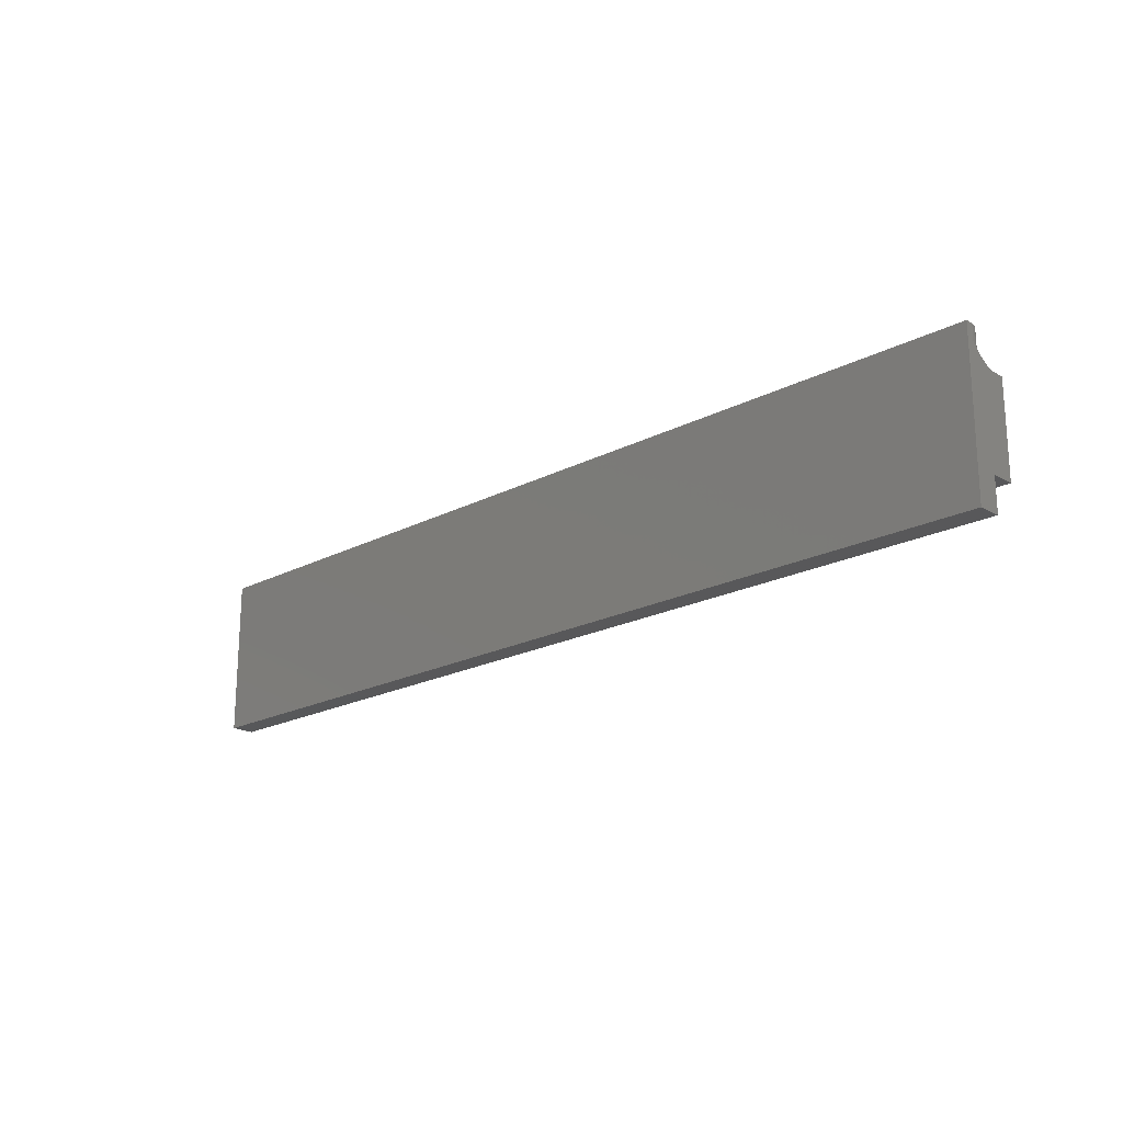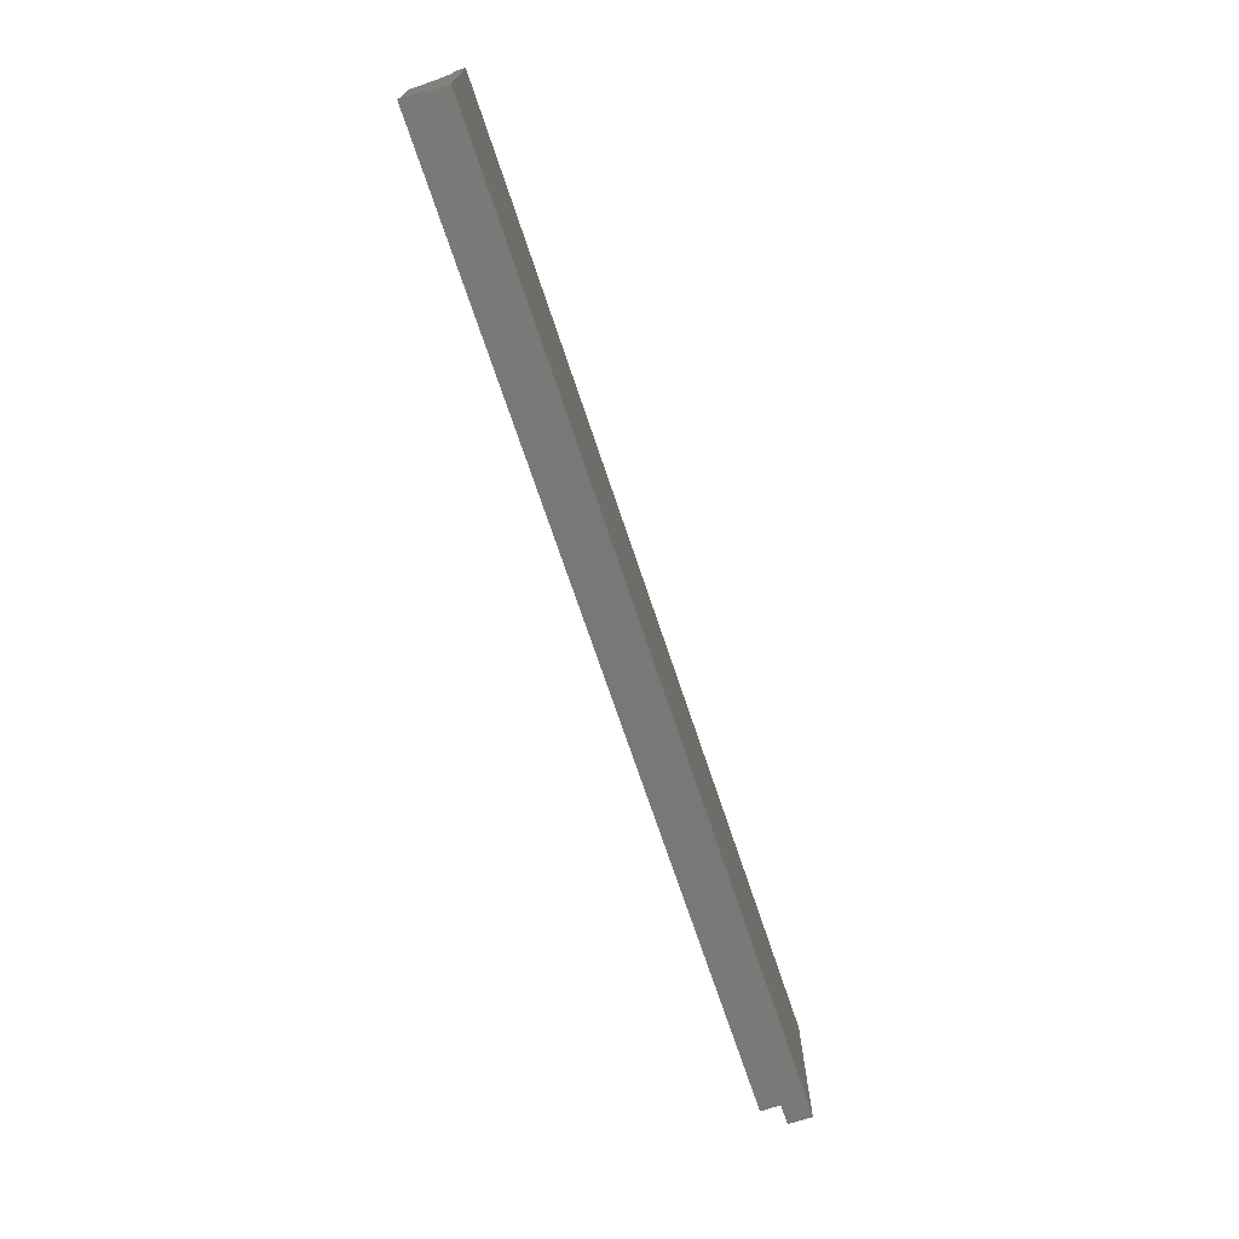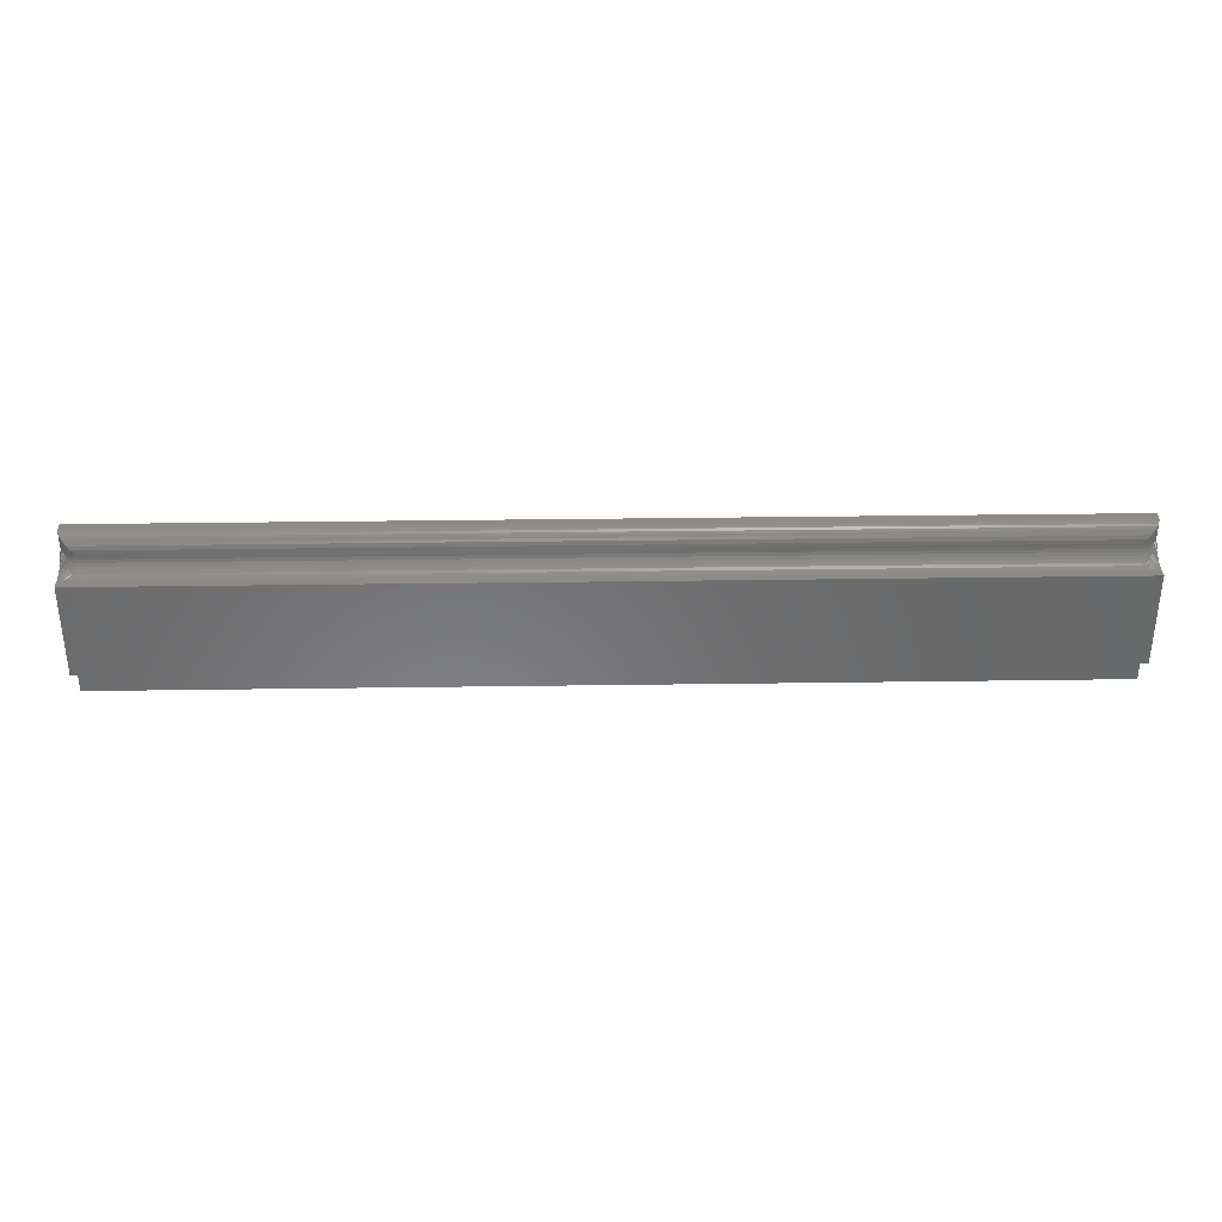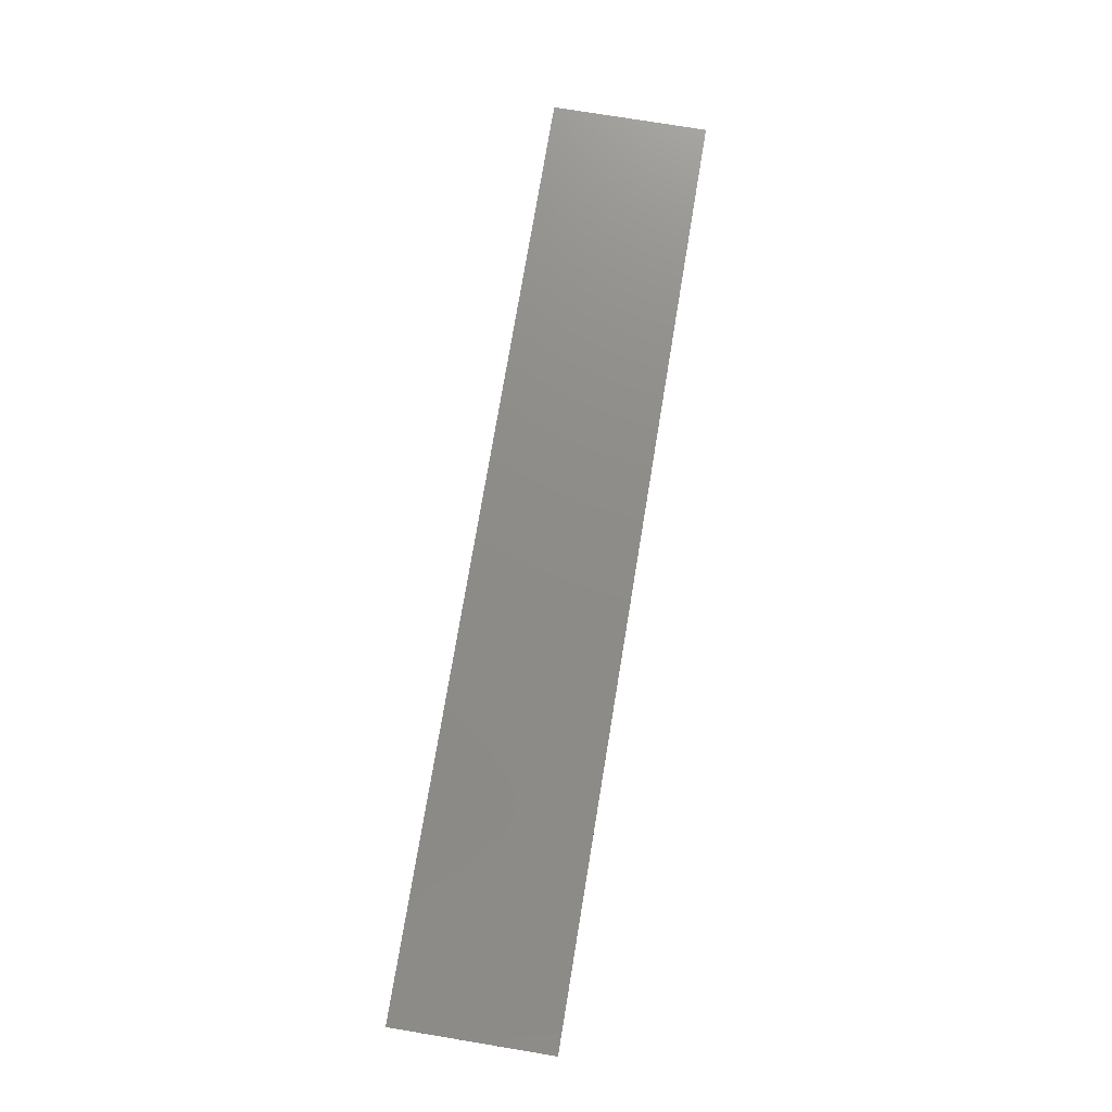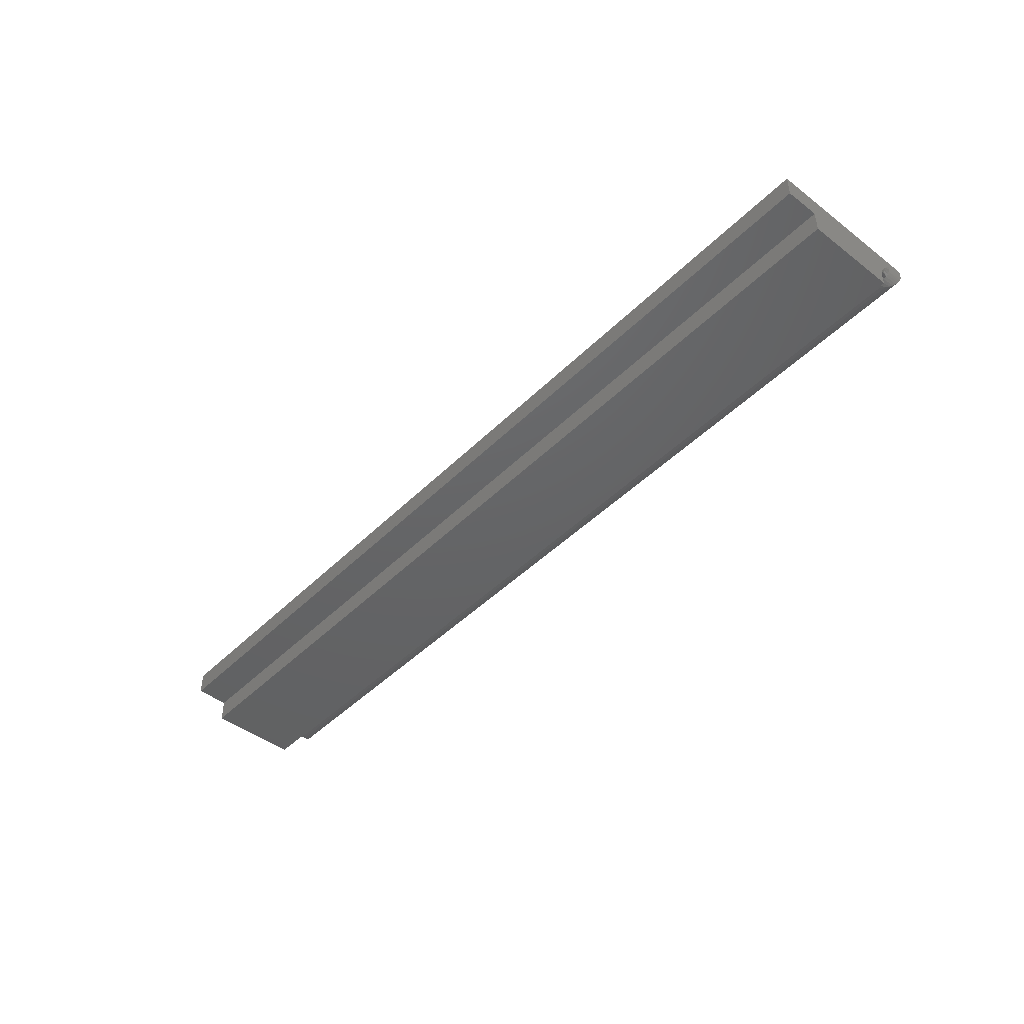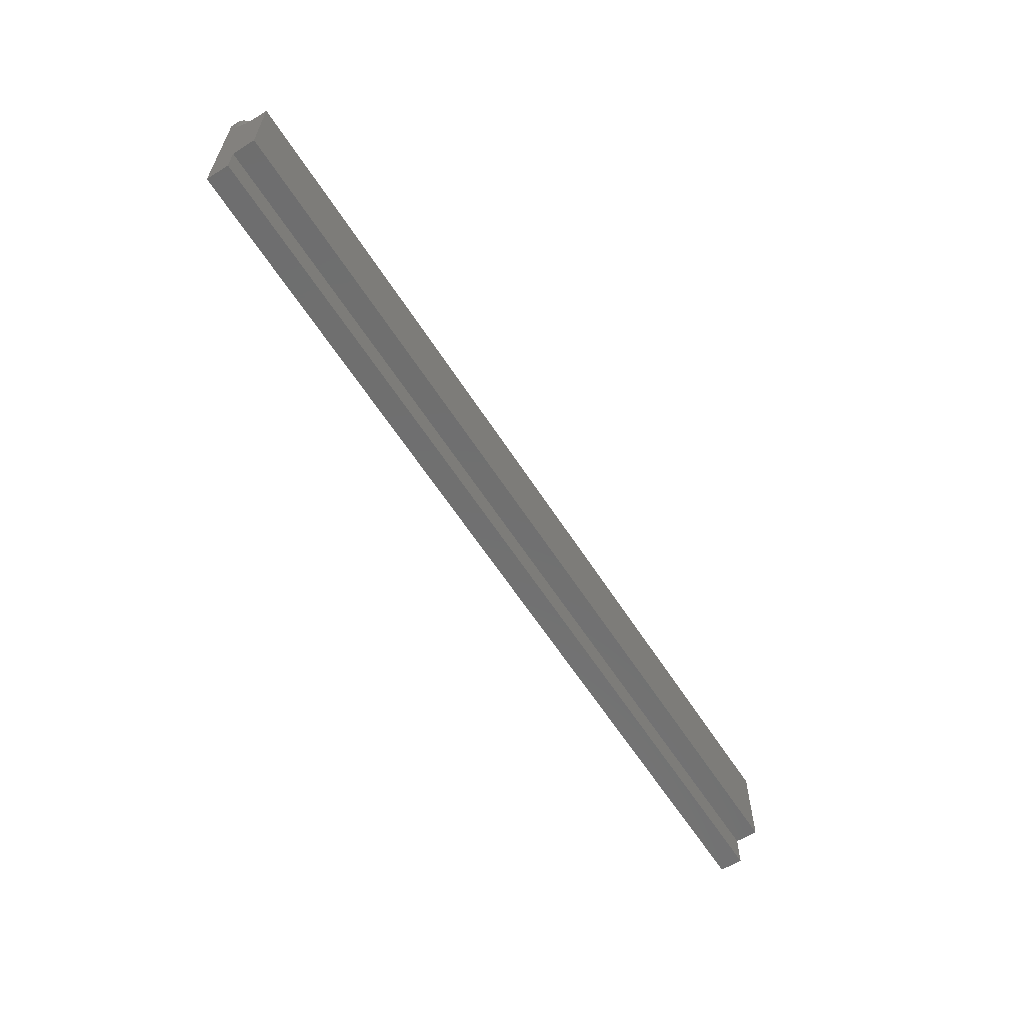
<metadata>
{"format":"stl","ext":"stl","renderer":"f3d","projection":"perspective","resolution":1024,"background":"white","views":[{"elev":-19.8,"azim":44.1,"up":"+Y"},{"elev":-71.4,"azim":-71.5,"up":"+Y"},{"elev":34.2,"azim":178.9,"up":"+Y"},{"elev":75.0,"azim":99.4,"up":"+Z"},{"elev":-45.5,"azim":48.5,"up":"+Z"},{"elev":-61.0,"azim":122.5,"up":"+Y"}]}
</metadata>
<code>
# stl→obj: 111 verts, 218 faces
v -0.4453 0.0625 -0.007812
v -0.4484 0.06086 -0.007512
v -0.449 0.06617 -0.007375
v -0.4453 0.06086 -0.007812
v -0.4609 0.06086 0.007812
v -0.4608 0.07801 0.005881
v -0.4606 0.06086 0.004764
v -0.4609 0.07812 0.007812
v -0.4603 0.07749 0.003419
v -0.4594 0.07659 0.001059
v -0.4597 0.06086 0.001833
v -0.4581 0.07531 -0.001128
v -0.4583 0.06086 -0.0008683
v -0.4565 0.07371 -0.003077
v -0.4564 0.06086 -0.003236
v -0.4546 0.07181 -0.004734
v -0.454 0.06086 -0.005179
v -0.4525 0.06969 -0.00606
v -0.4513 0.06086 -0.006623
v 0.4609 0.07812 0.007812
v 0.4606 0.06086 0.004764
v 0.4608 0.07801 0.005881
v 0.4609 0.06086 0.007812
v 0.4453 0.06086 -0.007812
v 0.449 0.06617 -0.007375
v 0.4484 0.06086 -0.007512
v 0.4453 0.0625 -0.007812
v 0.4513 0.06086 -0.006623
v 0.4525 0.06969 -0.00606
v 0.454 0.06086 -0.005179
v 0.4546 0.07181 -0.004734
v 0.4565 0.07371 -0.003077
v 0.4564 0.06086 -0.003236
v 0.4581 0.07531 -0.001128
v 0.4583 0.06086 -0.0008683
v 0.4594 0.07659 0.001059
v 0.4597 0.06086 0.001833
v 0.4603 0.07749 0.003419
v -0.4609 0.04523 -0.03084
v -0.4609 0.04523 -0.01925
v -0.456 0.04523 -0.02155
v -0.4507 0.04523 -0.02296
v -0.4453 0.04523 -0.02344
v 0.4609 0.04523 -0.03084
v 0.4453 0.04523 -0.02344
v 0.4507 0.04523 -0.02296
v 0.456 0.04523 -0.02155
v 0.4609 0.04523 -0.01925
v 0.4609 -0.07812 -0.007812
v 0.4609 0.04962 -0.005285
v 0.4609 0.05341 -0.0001011
v 0.4609 -0.04523 -0.007812
v 0.4609 0.07812 0.01521
v 0.4609 -0.04523 -0.03084
v 0.4609 0.04565 -0.015
v 0.4609 0.04687 -0.01077
v 0.4609 -0.07812 0.01521
v -0.4609 -0.04523 -0.03084
v -0.4609 -0.04523 -0.007812
v -0.4609 -0.07812 -0.007812
v -0.4609 0.0505 -0.00394
v -0.4609 0.04746 -0.009353
v -0.4609 0.04597 -0.01359
v -0.4609 0.04528 -0.01784
v -0.4609 -0.07812 0.01521
v -0.4609 0.07812 0.01521
v 0.4542 0.05781 -0.005429
v 0.4502 0.04642 -0.01697
v 0.4497 0.04786 -0.01432
v 0.4508 0.04553 -0.01985
v 0.4594 0.04642 -0.0132
v 0.4579 0.04786 -0.01095
v 0.4565 0.04981 -0.008984
v 0.4555 0.05217 -0.007369
v 0.4547 0.05488 -0.006168
v 0.453 0.04981 -0.01085
v 0.4493 0.04981 -0.012
v 0.4453 0.04981 -0.01239
v 0.4453 0.04786 -0.01476
v 0.4453 0.04642 -0.01746
v 0.4453 0.04553 -0.02039
v 0.4453 0.05217 -0.01045
v 0.4489 0.05217 -0.01009
v 0.4453 0.05488 -0.009002
v 0.4486 0.05488 -0.008679
v 0.4453 0.05781 -0.008113
v 0.4484 0.05781 -0.007807
v 0.4517 0.05488 -0.007722
v 0.4523 0.05217 -0.009056
v 0.4514 0.05781 -0.0069
v -0.4555 0.05217 -0.007369
v -0.4508 0.04553 -0.01985
v -0.453 0.04981 -0.01085
v -0.4493 0.04981 -0.012
v -0.4497 0.04786 -0.01432
v -0.4502 0.04642 -0.01697
v -0.4523 0.05217 -0.009056
v -0.4542 0.05781 -0.005429
v -0.4547 0.05488 -0.006168
v -0.4453 0.04786 -0.01476
v -0.4453 0.04642 -0.01746
v -0.4453 0.04553 -0.02039
v -0.4453 0.04981 -0.01239
v -0.4489 0.05217 -0.01009
v -0.4453 0.05217 -0.01045
v -0.4486 0.05488 -0.008679
v -0.4453 0.05488 -0.009002
v -0.4484 0.05781 -0.007807
v -0.4453 0.05781 -0.008113
v -0.4517 0.05488 -0.007722
v -0.4514 0.05781 -0.0069
f 1 2 3
f 1 4 2
f 5 6 7
f 5 8 6
f 7 6 9
f 7 9 10
f 7 10 11
f 11 10 12
f 11 12 13
f 13 12 14
f 13 14 15
f 15 14 16
f 15 16 17
f 17 16 18
f 17 18 19
f 19 18 3
f 19 3 2
f 20 21 22
f 20 23 21
f 24 25 26
f 24 27 25
f 28 26 25
f 25 29 28
f 30 28 29
f 30 29 31
f 30 31 32
f 30 32 33
f 33 32 34
f 33 34 35
f 35 34 36
f 35 36 37
f 37 36 38
f 37 38 21
f 38 22 21
f 4 1 24
f 24 1 27
f 39 40 41
f 39 41 42
f 39 42 43
f 44 39 43
f 44 43 45
f 44 45 46
f 44 46 47
f 44 47 48
f 49 50 51
f 49 52 50
f 53 23 20
f 52 54 44
f 52 44 48
f 52 48 55
f 52 55 56
f 52 56 50
f 57 49 51
f 57 51 23
f 57 23 53
f 39 58 40
f 59 60 61
f 59 61 62
f 59 62 63
f 59 63 64
f 59 64 40
f 59 40 58
f 5 61 60
f 5 60 65
f 5 65 66
f 5 66 8
f 51 37 21
f 51 21 23
f 51 50 35
f 37 51 35
f 35 50 33
f 30 33 67
f 47 68 69
f 47 70 68
f 47 46 70
f 56 55 71
f 56 71 72
f 56 72 73
f 56 73 74
f 56 74 75
f 56 75 67
f 56 67 33
f 56 33 50
f 76 73 72
f 76 72 71
f 76 71 55
f 76 55 48
f 76 48 47
f 76 47 69
f 76 69 77
f 78 69 79
f 79 69 68
f 79 68 80
f 80 68 70
f 80 70 81
f 81 70 46
f 81 46 45
f 69 78 77
f 77 78 82
f 77 82 83
f 83 82 84
f 83 84 85
f 85 84 86
f 85 86 87
f 87 86 24
f 87 24 26
f 88 74 89
f 89 74 73
f 89 73 76
f 74 88 75
f 75 88 90
f 75 90 67
f 67 90 28
f 67 28 30
f 85 89 83
f 83 89 76
f 83 76 77
f 89 85 88
f 88 85 87
f 88 87 90
f 90 87 26
f 90 26 28
f 64 63 91
f 42 41 92
f 63 62 91
f 93 94 95
f 93 95 96
f 93 96 92
f 93 92 41
f 93 41 40
f 93 40 64
f 93 64 91
f 93 91 97
f 15 17 98
f 15 98 99
f 15 99 91
f 15 91 62
f 15 62 61
f 15 61 13
f 61 5 7
f 61 7 11
f 61 11 13
f 94 100 95
f 95 100 101
f 95 101 96
f 96 101 102
f 96 102 92
f 92 102 43
f 92 43 42
f 100 94 103
f 103 94 104
f 103 104 105
f 105 104 106
f 105 106 107
f 107 106 108
f 107 108 109
f 109 108 2
f 109 2 4
f 110 104 97
f 97 104 94
f 97 94 93
f 104 110 106
f 106 110 111
f 106 111 108
f 108 111 19
f 108 19 2
f 99 97 91
f 97 99 110
f 110 99 98
f 110 98 111
f 111 98 17
f 111 17 19
f 103 79 100
f 100 79 80
f 100 80 101
f 101 80 81
f 101 81 102
f 102 81 45
f 102 45 43
f 79 103 78
f 78 103 105
f 78 105 82
f 82 105 107
f 82 107 84
f 84 107 109
f 84 109 86
f 86 109 4
f 86 4 24
f 58 39 54
f 54 39 44
f 8 66 20
f 20 66 53
f 65 60 57
f 57 60 49
f 27 3 25
f 27 1 3
f 10 34 12
f 12 34 32
f 12 32 14
f 14 32 31
f 14 31 16
f 16 31 29
f 16 29 18
f 18 29 25
f 18 25 3
f 8 20 6
f 6 20 22
f 6 22 9
f 9 22 38
f 9 38 10
f 10 38 36
f 10 36 34
f 66 65 53
f 53 65 57
f 59 58 52
f 52 58 54
f 60 59 49
f 49 59 52

</code>
